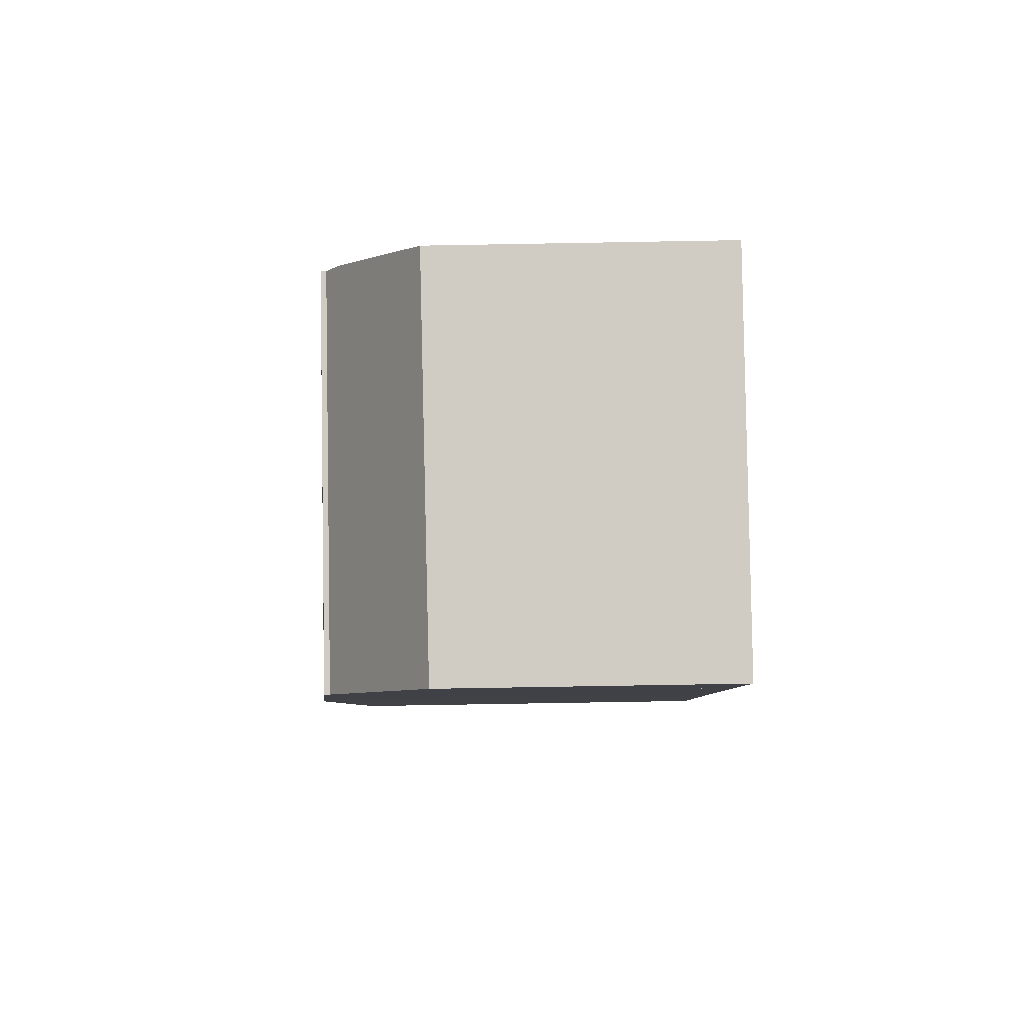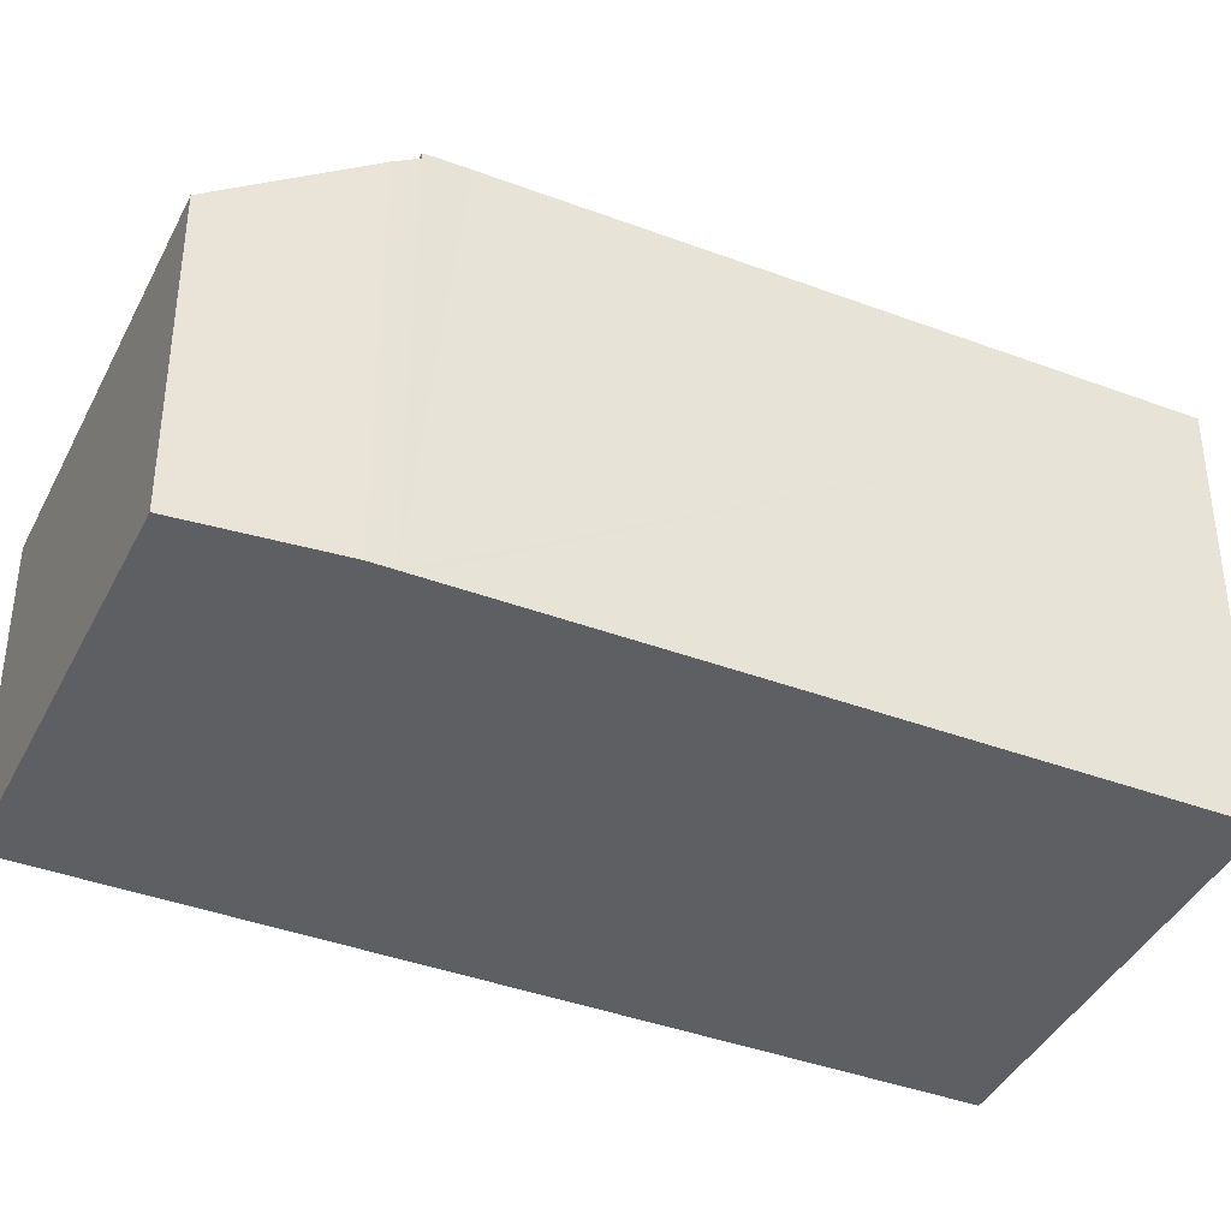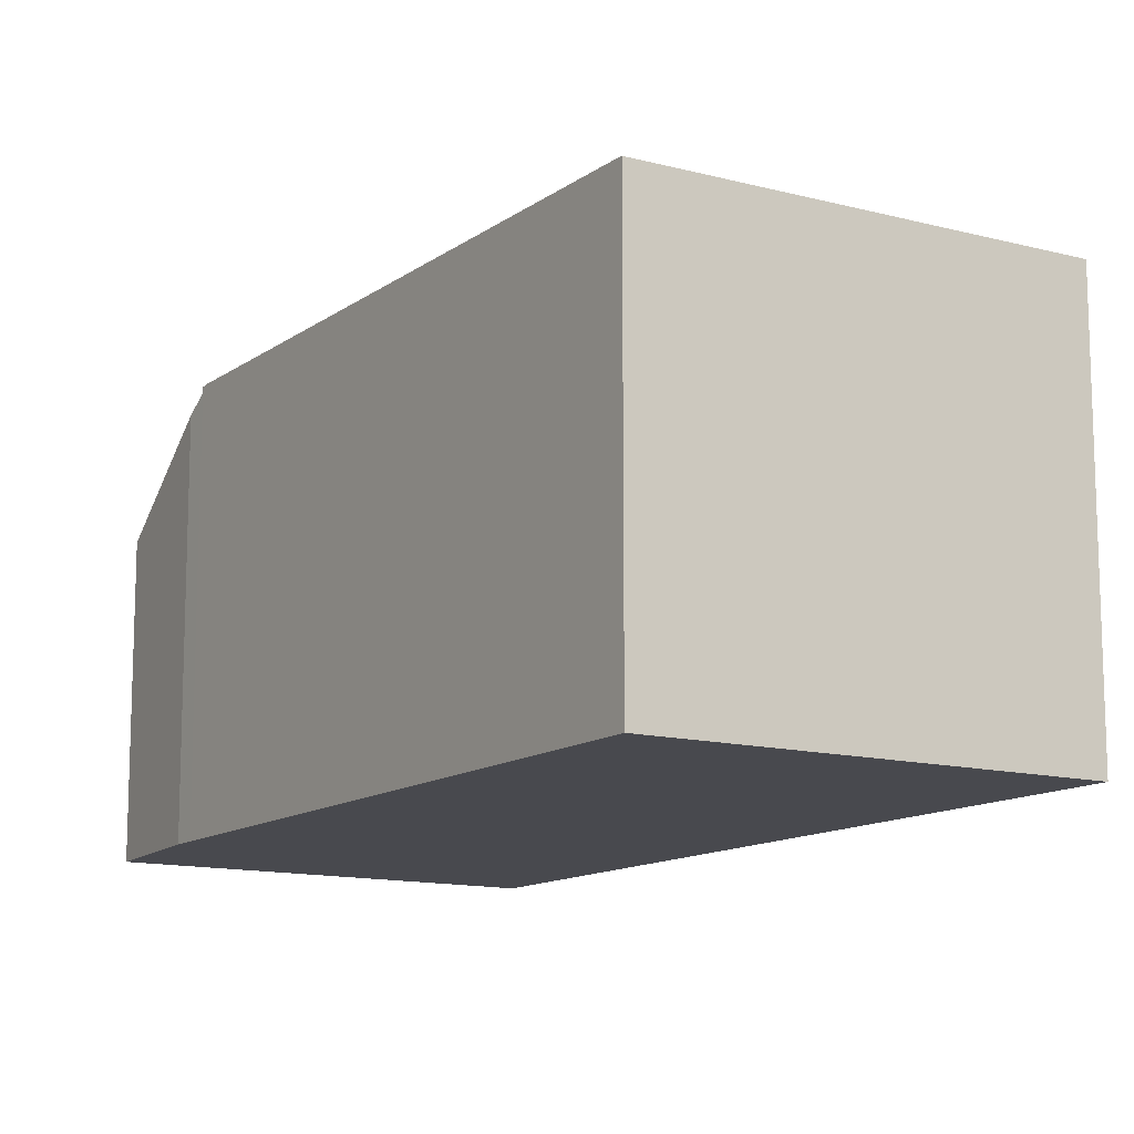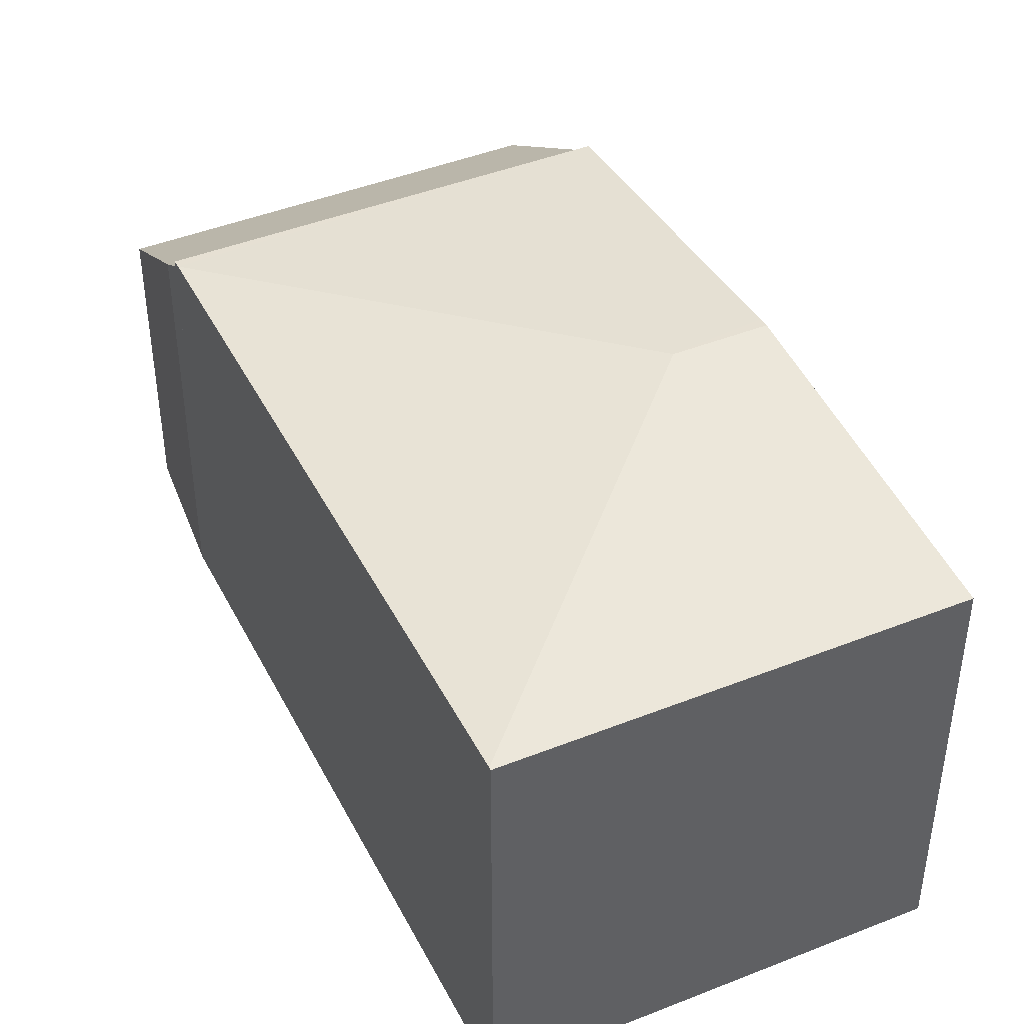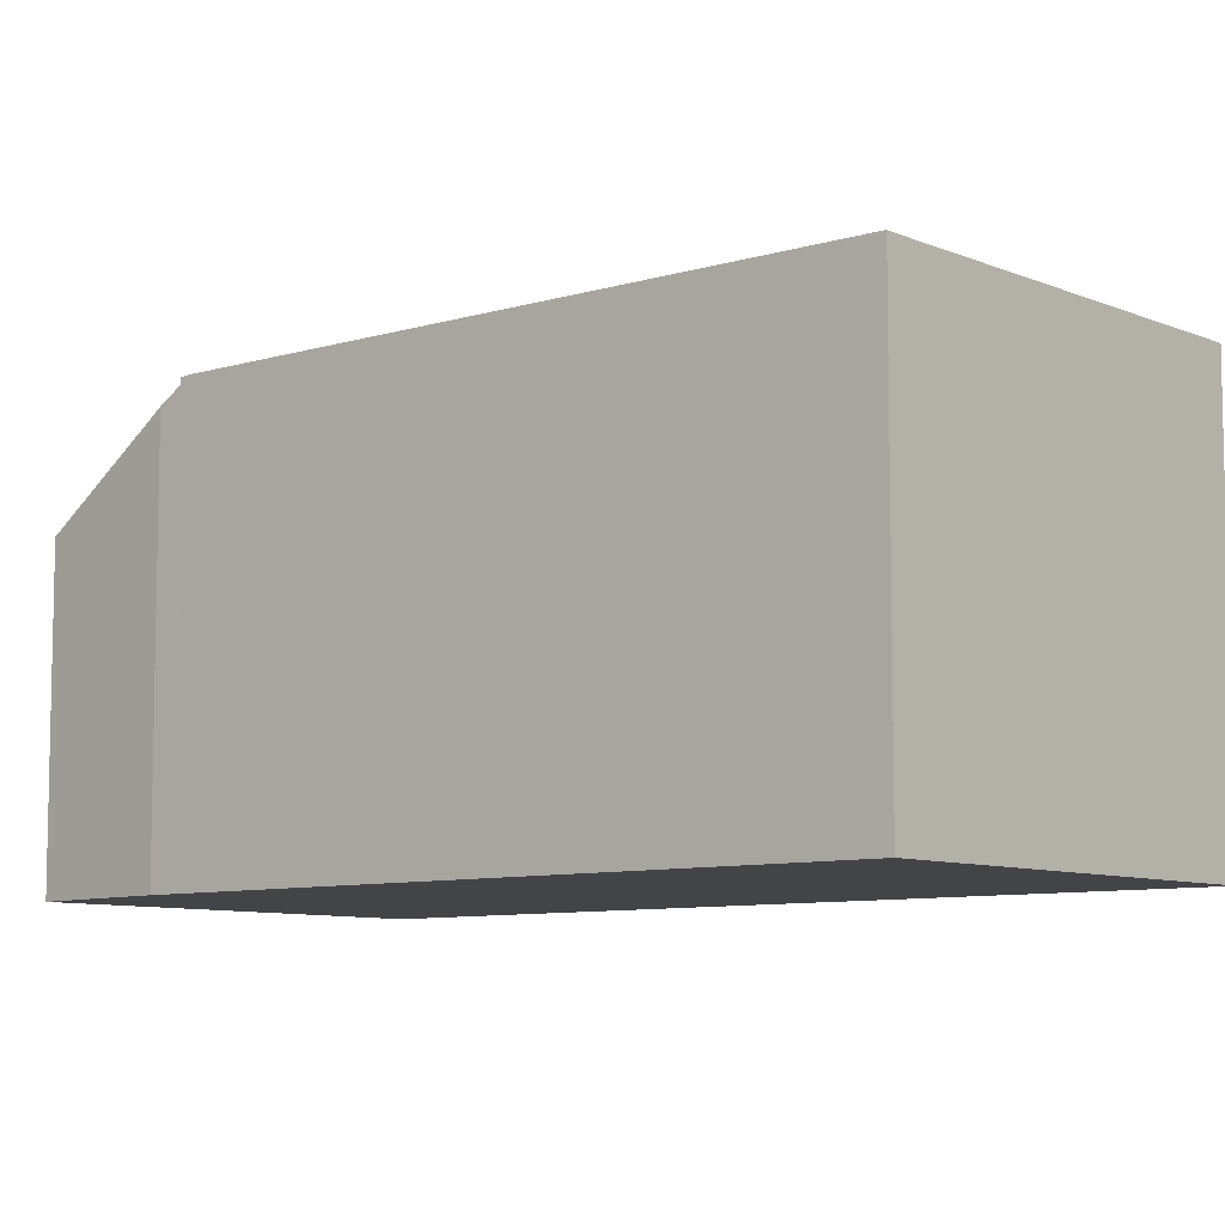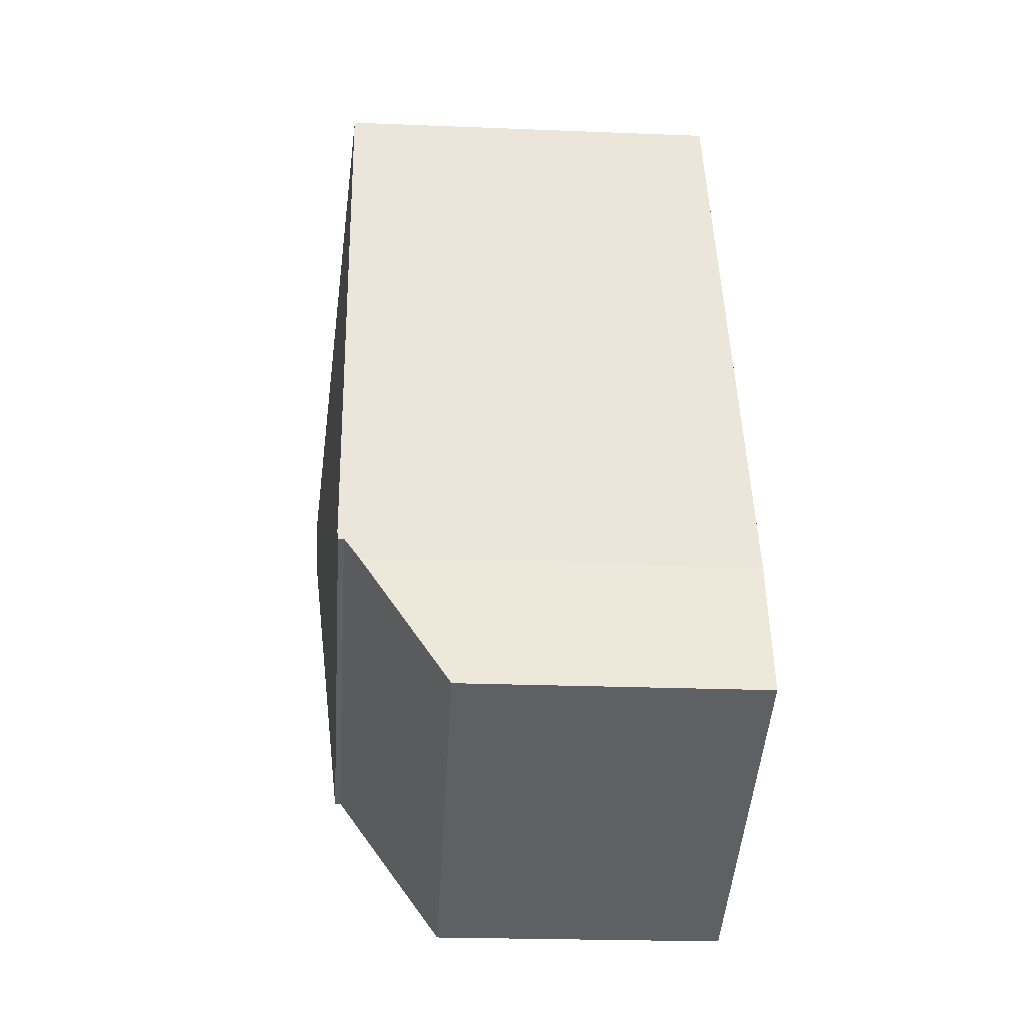
<metadata>
{"format":"obj","ext":"obj","renderer":"f3d","projection":"perspective","resolution":1024,"background":"white","views":[{"elev":-73.9,"azim":-89.0,"up":"+Z"},{"elev":-39.9,"azim":-92.8,"up":"+Y"},{"elev":-12.7,"azim":-10.3,"up":"+Y"},{"elev":44.2,"azim":-3.7,"up":"+Y"},{"elev":-8.2,"azim":-27.8,"up":"+Y"},{"elev":-22.6,"azim":-94.0,"up":"+Z"}]}
</metadata>
<code>
v  8.565 7.693 6.216
v  5.212 7.147 13.49
v  5.317 7.147 13.75
v  1.133 7.148 3.437
v  0.924 7.148 2.921
v  12.3 7.143 11.09
v  5.334 7.143 13.79
v  10.07 7.693 5.633
v  7.814 7.134 0.08
v  0.864 7.134 2.775
v  9.175 7.472 3.437
v  9.759 7.617 4.877
v  9.999 7.676 5.463
v  0.864 -1.699e-16 2.775
v  0.924 -1.789e-16 2.921
v  5.212 -8.258e-16 13.49
v  5.317 -8.417e-16 13.75
v  5.334 -8.443e-16 13.79
v  1.133 -2.105e-16 3.437
v  12.3 -6.789e-16 11.09
v  10.07 -3.449e-16 5.633
v  7.814 -4.899e-18 0.08
v  9.999 -3.345e-16 5.463
v  9.759 -2.986e-16 4.877
v  9.175 -2.105e-16 3.437
v  1.804 5.225 -0.727
v  7.508 6.531 -0.674
v  6.688 5.181 -2.696
v  0 5.241 3.209e-16
v  0.708 6.777 2.389
v  7.814 7.035 0.08
v  0.864 7.035 2.775
v  6.688 1.651e-16 -2.696
v  7.508 4.127e-17 -0.674
v  1.804 4.452e-17 -0.727
v  0 0 0
v  0.708 -1.463e-16 2.389
g defaultobject
f 1 2 3
f 2 1 4
f 4 1 5
f 6 3 7
f 3 6 1
f 1 6 8
f 5 9 10
f 9 5 1
f 9 1 11
f 11 1 12
f 12 1 13
f 13 1 8
f 10 4 5
f 4 10 14
f 4 14 2
f 2 14 3
f 3 14 7
f 7 14 15
f 7 15 16
f 7 16 17
f 7 17 18
f 16 15 19
f 18 6 7
f 6 18 20
f 20 8 6
f 8 20 13
f 13 20 12
f 12 20 11
f 11 20 21
f 11 21 9
f 9 21 22
f 22 21 23
f 22 23 24
f 22 24 25
f 22 10 9
f 10 22 14
f 17 20 18
f 20 17 16
f 20 16 19
f 20 19 21
f 21 19 23
f 23 19 24
f 24 19 15
f 24 15 25
f 25 15 14
f 25 14 22
f 26 27 28
f 27 26 29
f 27 29 30
f 27 30 31
f 31 30 32
f 14 31 32
f 31 14 22
f 22 27 31
f 27 22 28
f 28 22 33
f 33 22 34
f 33 26 28
f 26 33 35
f 26 35 29
f 29 35 36
f 30 14 32
f 14 30 37
f 29 37 30
f 37 29 36
f 37 22 14
f 22 37 36
f 22 36 34
f 34 36 35
f 34 35 33

</code>
